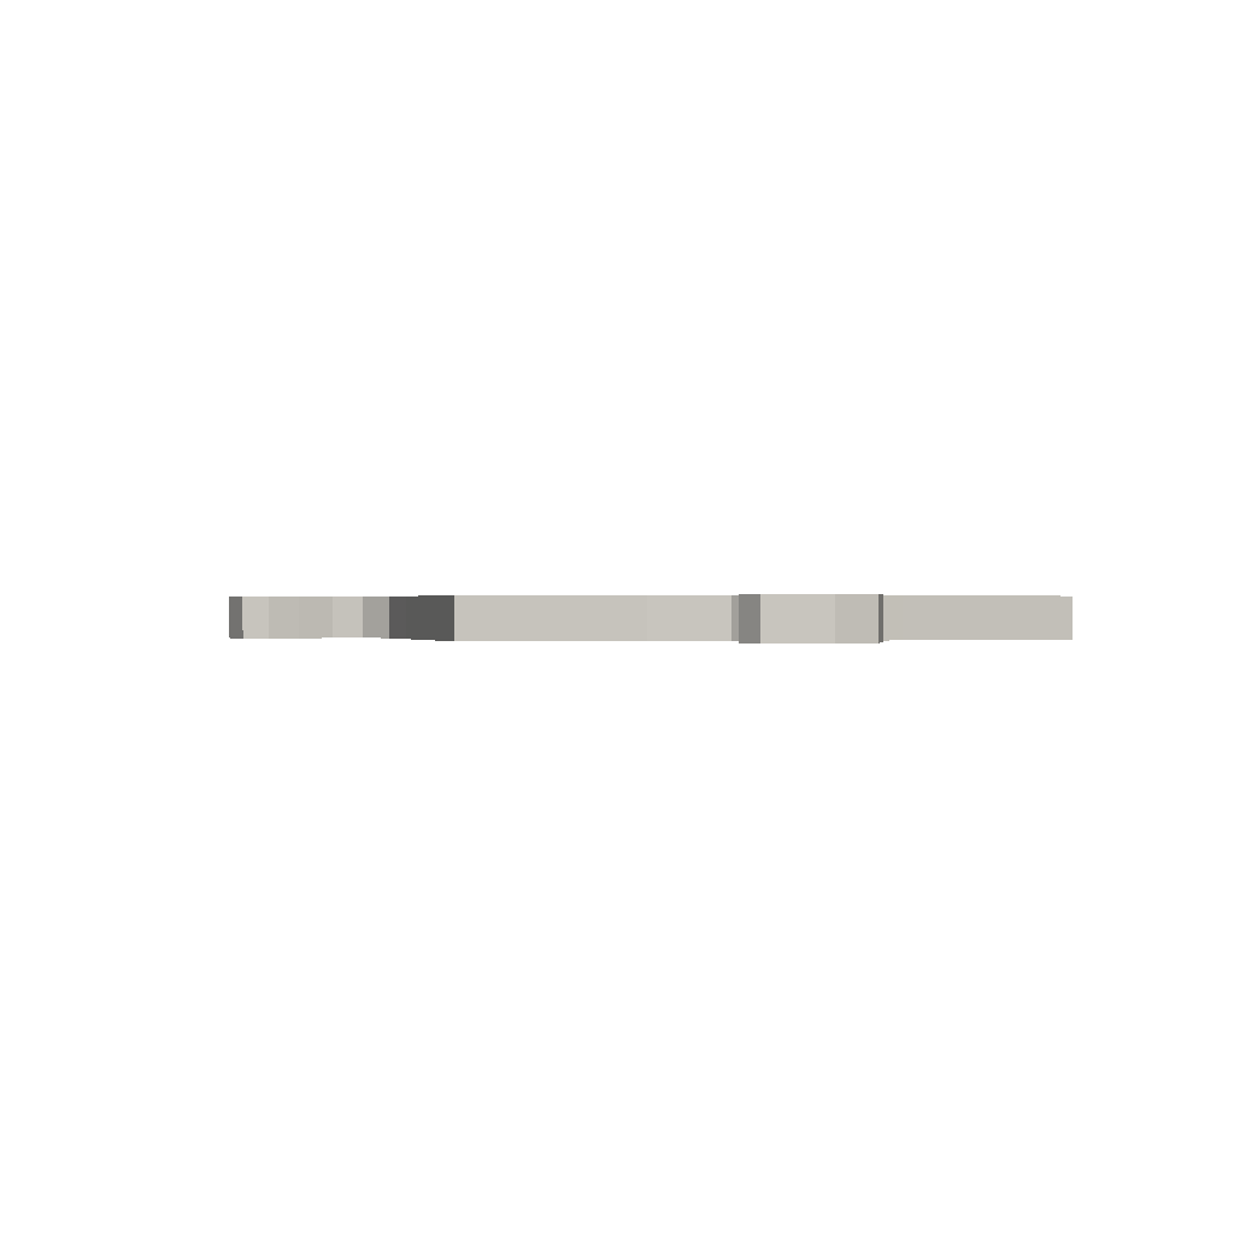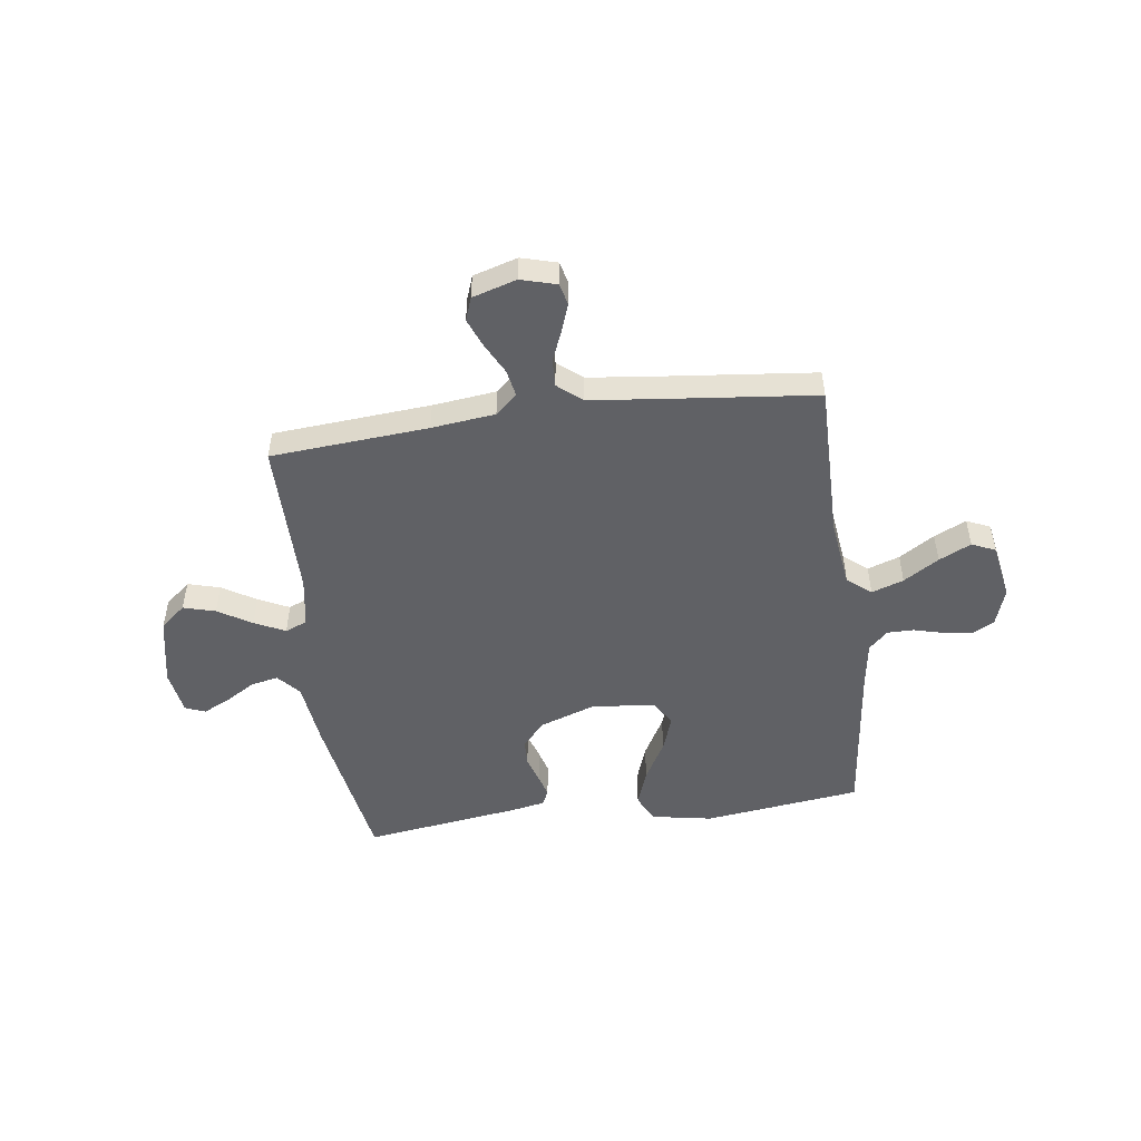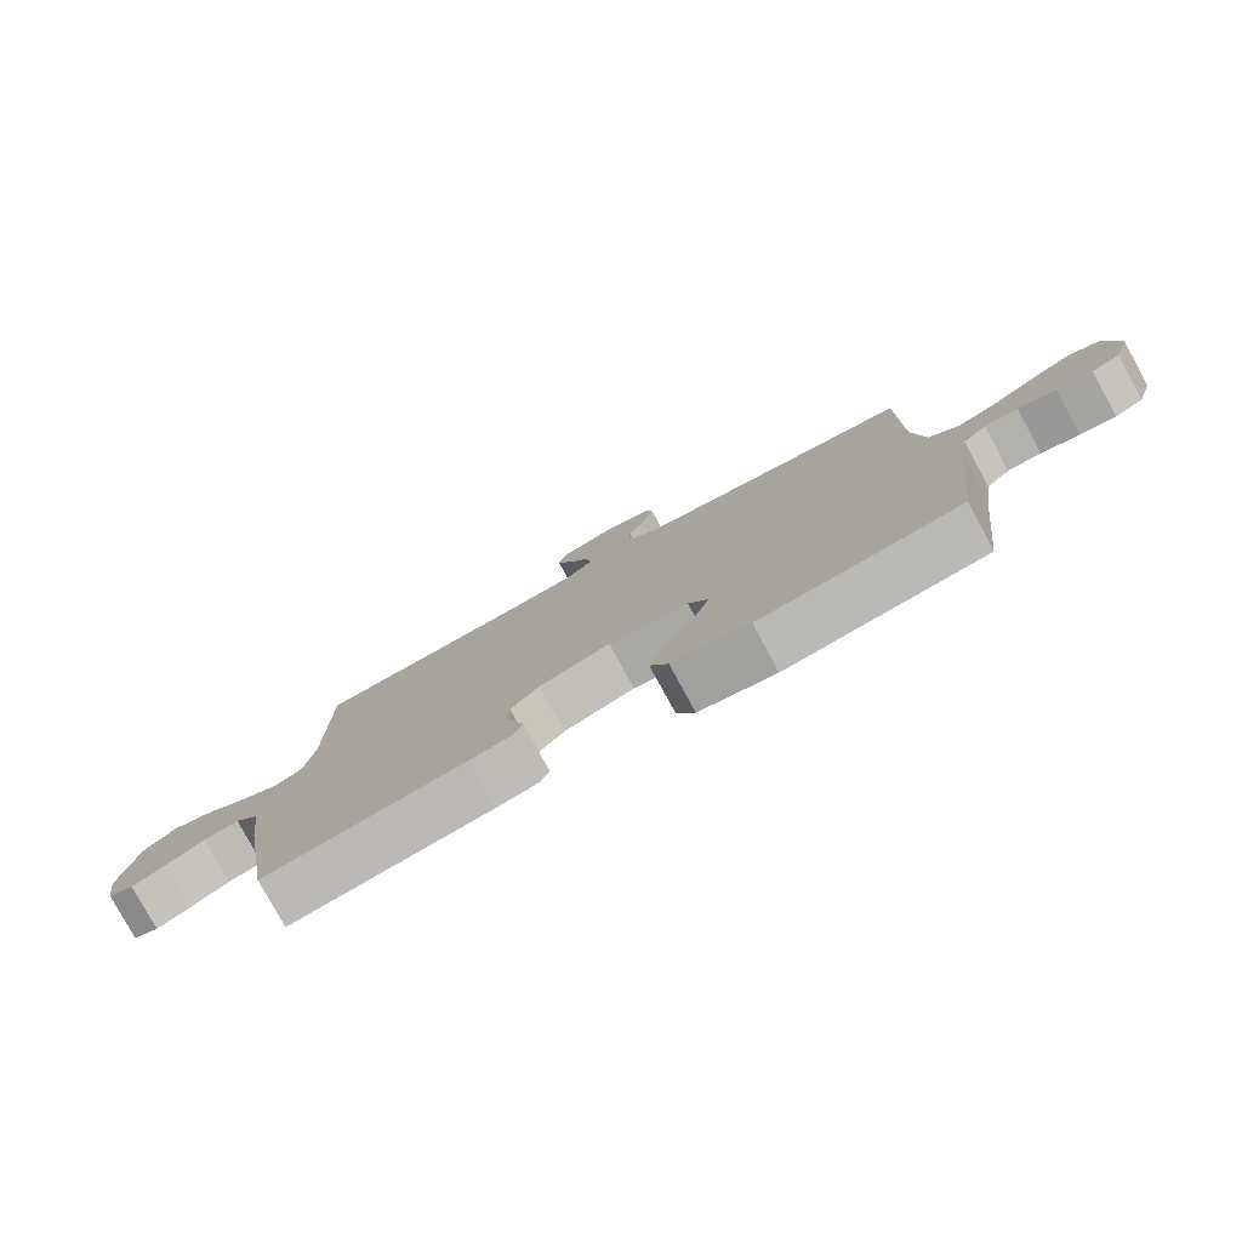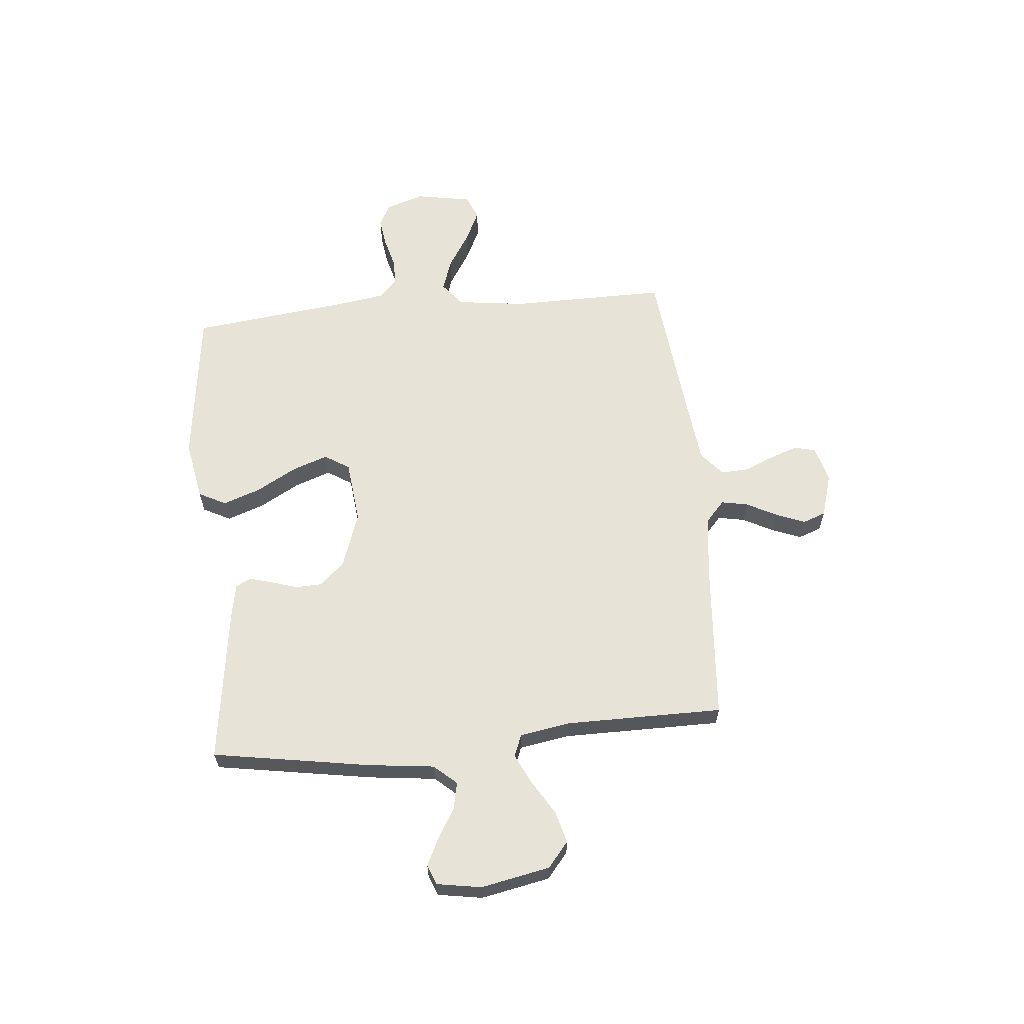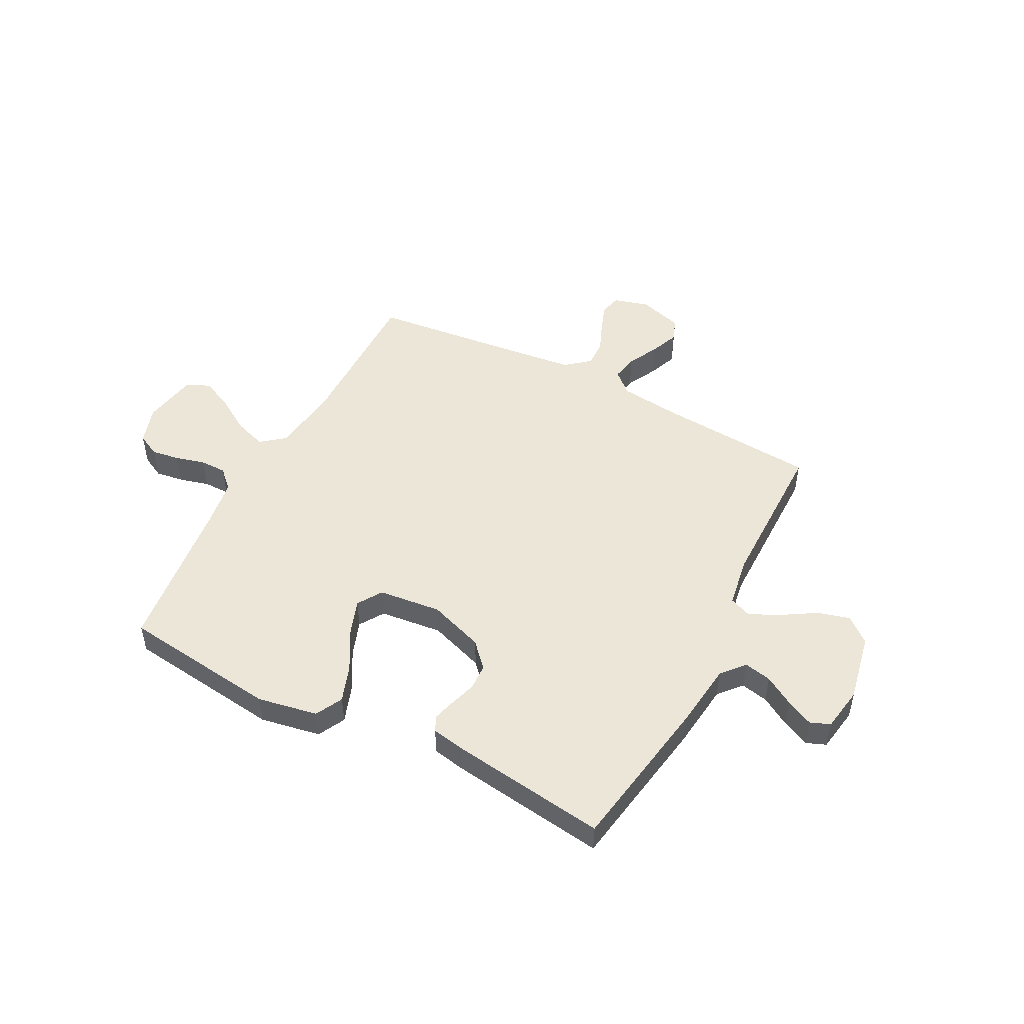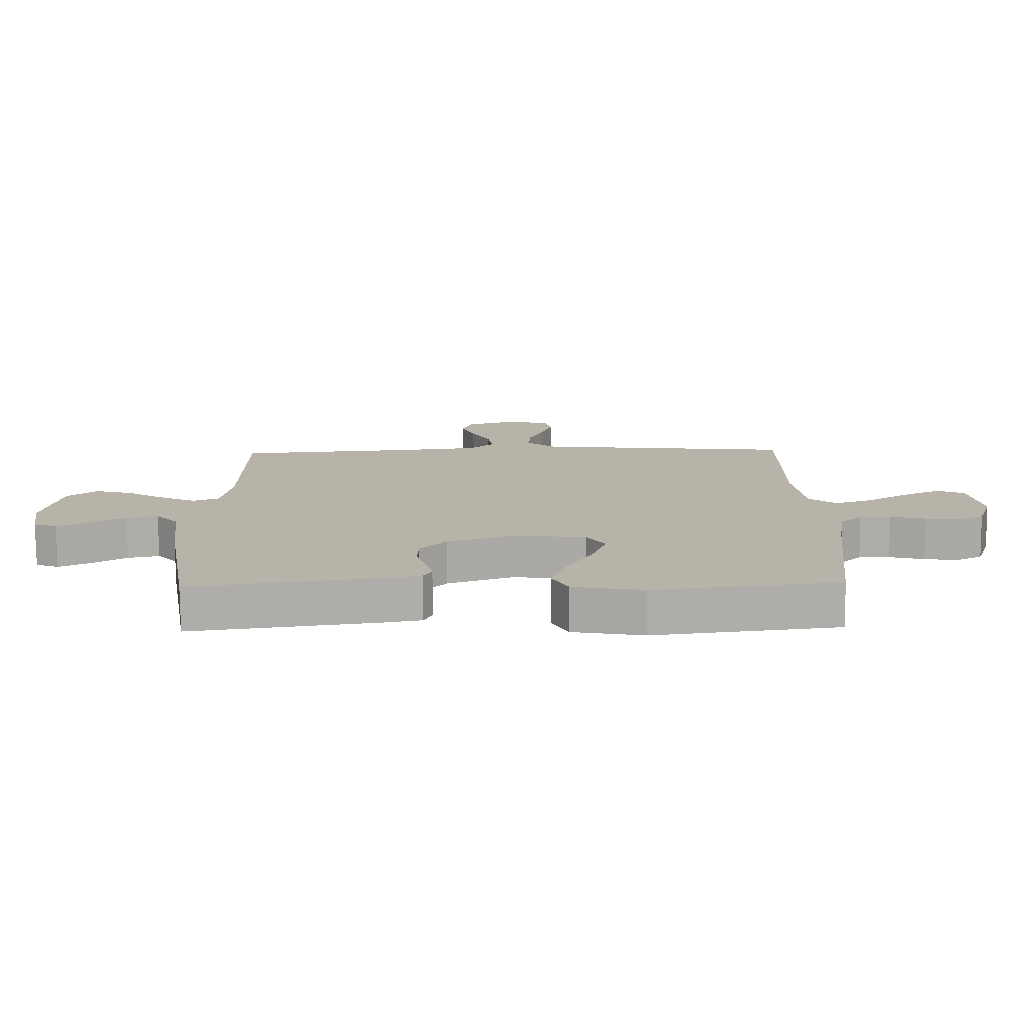
<metadata>
{"format":"obj","ext":"obj","renderer":"f3d","projection":"perspective","resolution":1024,"background":"white","views":[{"elev":0.2,"azim":77.2,"up":"+Y"},{"elev":-50.3,"azim":7.7,"up":"+Y"},{"elev":-79.1,"azim":28.6,"up":"+Z"},{"elev":62.3,"azim":-95.4,"up":"+Y"},{"elev":49.5,"azim":-152.6,"up":"+Y"},{"elev":-77.0,"azim":0.4,"up":"+Z"}]}
</metadata>
<code>
v 0.5 0.07 0.5
v 0.498 0.07 0.2
v 0.515 0.07 0.07
v 0.56 0.07 0.034
v 0.621 0.07 0.055
v 0.688 0.07 0.097
v 0.749 0.07 0.126
v 0.794 0.07 0.106
v 0.813 0.07 0
v 0.789 0.07 -0.073
v 0.746 0.07 -0.095
v 0.692 0.07 -0.087
v 0.635 0.07 -0.072
v 0.585 0.07 -0.072
v 0.549 0.07 -0.107
v 0.535 0.07 -0.2
v 0.5 0.07 -0.5
v 0.2 0.07 -0.538
v 0.085 0.07 -0.517
v 0.058 0.07 -0.465
v 0.083 0.07 -0.394
v 0.126 0.07 -0.317
v 0.15 0.07 -0.249
v 0.12 0.07 -0.202
v 0 0.07 -0.189
v -0.106 0.07 -0.226
v -0.149 0.07 -0.273
v -0.151 0.07 -0.324
v -0.135 0.07 -0.374
v -0.123 0.07 -0.417
v -0.137 0.07 -0.446
v -0.2 0.07 -0.458
v -0.5 0.07 -0.5
v -0.55 0.07 -0.2
v -0.565 0.07 -0.073
v -0.603 0.07 -0.03
v -0.655 0.07 -0.041
v -0.711 0.07 -0.075
v -0.763 0.07 -0.1
v -0.801 0.07 -0.085
v -0.815 0.07 0
v -0.789 0.07 0.131
v -0.741 0.07 0.171
v -0.68 0.07 0.154
v -0.616 0.07 0.115
v -0.558 0.07 0.087
v -0.516 0.07 0.104
v -0.5 0.07 0.2
v -0.5 0.07 0.5
v -0.2 0.07 0.523
v -0.079 0.07 0.537
v -0.038 0.07 0.574
v -0.048 0.07 0.625
v -0.078 0.07 0.683
v -0.1 0.07 0.738
v -0.084 0.07 0.782
v 0 0.07 0.807
v 0.068 0.07 0.788
v 0.078 0.07 0.747
v 0.059 0.07 0.694
v 0.035 0.07 0.636
v 0.033 0.07 0.584
v 0.079 0.07 0.546
v 0.2 0.07 0.532
v 0.5 0 0.5
v 0.498 0 0.2
v 0.515 0 0.07
v 0.56 0 0.034
v 0.621 0 0.055
v 0.688 0 0.097
v 0.749 0 0.126
v 0.794 0 0.106
v 0.813 0 0
v 0.789 0 -0.073
v 0.746 0 -0.095
v 0.692 0 -0.087
v 0.635 0 -0.072
v 0.585 0 -0.072
v 0.549 0 -0.107
v 0.535 0 -0.2
v 0.5 0 -0.5
v 0.2 0 -0.538
v 0.085 0 -0.517
v 0.058 0 -0.465
v 0.083 0 -0.394
v 0.126 0 -0.317
v 0.15 0 -0.249
v 0.12 0 -0.202
v 0 0 -0.189
v -0.106 0 -0.226
v -0.149 0 -0.273
v -0.151 0 -0.324
v -0.135 0 -0.374
v -0.123 0 -0.417
v -0.137 0 -0.446
v -0.2 0 -0.458
v -0.5 0 -0.5
v -0.55 0 -0.2
v -0.565 0 -0.073
v -0.603 0 -0.03
v -0.655 0 -0.041
v -0.711 0 -0.075
v -0.763 0 -0.1
v -0.801 0 -0.085
v -0.815 0 0
v -0.789 0 0.131
v -0.741 0 0.171
v -0.68 0 0.154
v -0.616 0 0.115
v -0.558 0 0.087
v -0.516 0 0.104
v -0.5 0 0.2
v -0.5 0 0.5
v -0.2 0 0.523
v -0.079 0 0.537
v -0.038 0 0.574
v -0.048 0 0.625
v -0.078 0 0.683
v -0.1 0 0.738
v -0.084 0 0.782
v 0 0 0.807
v 0.068 0 0.788
v 0.078 0 0.747
v 0.059 0 0.694
v 0.035 0 0.636
v 0.033 0 0.584
v 0.079 0 0.546
v 0.2 0 0.532
f 59 60 61
f 58 59 61
f 57 58 61
f 56 57 61
f 55 56 61
f 54 55 61
f 53 54 61
f 52 53 61 62
f 51 52 62 63
f 48 49 50
f 51 63 64
f 50 51 64
f 48 50 64
f 47 48 64
f 43 44 45
f 42 43 45
f 41 42 45
f 40 41 45
f 39 40 45
f 38 39 45
f 37 38 45
f 36 37 45 46
f 35 36 46 47
f 34 35 47
f 33 34 47
f 32 33 47
f 31 32 47
f 30 31 47
f 29 30 47
f 28 29 47
f 20 21 22
f 19 20 22
f 18 19 22
f 17 18 22
f 16 17 22
f 15 16 22 23
f 14 15 23 24
f 11 12 13
f 10 11 13
f 9 10 13
f 8 9 13
f 7 8 13
f 6 7 13
f 5 6 13
f 4 5 13 14
f 14 24 25
f 4 14 25
f 3 4 25
f 64 1 2
f 3 25 26
f 2 3 26
f 64 2 26
f 47 64 26
f 27 28 47
f 26 27 47
f 125 124 123
f 125 123 122
f 125 122 121
f 125 121 120
f 125 120 119
f 125 119 118
f 125 118 117
f 126 125 117 116
f 127 126 116 115
f 114 113 112
f 128 127 115
f 128 115 114
f 128 114 112
f 128 112 111
f 109 108 107
f 109 107 106
f 109 106 105
f 109 105 104
f 109 104 103
f 109 103 102
f 109 102 101
f 110 109 101 100
f 111 110 100 99
f 111 99 98
f 111 98 97
f 111 97 96
f 111 96 95
f 111 95 94
f 111 94 93
f 111 93 92
f 86 85 84
f 86 84 83
f 86 83 82
f 86 82 81
f 86 81 80
f 87 86 80 79
f 88 87 79 78
f 77 76 75
f 77 75 74
f 77 74 73
f 77 73 72
f 77 72 71
f 77 71 70
f 77 70 69
f 78 77 69 68
f 89 88 78
f 89 78 68
f 89 68 67
f 66 65 128
f 90 89 67
f 90 67 66
f 90 66 128
f 90 128 111
f 111 92 91
f 111 91 90
f 1 65 66 2
f 2 66 67 3
f 3 67 68 4
f 4 68 69 5
f 5 69 70 6
f 6 70 71 7
f 7 71 72 8
f 8 72 73 9
f 9 73 74 10
f 10 74 75 11
f 11 75 76 12
f 12 76 77 13
f 13 77 78 14
f 14 78 79 15
f 15 79 80 16
f 16 80 81 17
f 17 81 82 18
f 18 82 83 19
f 19 83 84 20
f 20 84 85 21
f 21 85 86 22
f 22 86 87 23
f 23 87 88 24
f 24 88 89 25
f 25 89 90 26
f 26 90 91 27
f 27 91 92 28
f 28 92 93 29
f 29 93 94 30
f 30 94 95 31
f 31 95 96 32
f 32 96 97 33
f 33 97 98 34
f 34 98 99 35
f 35 99 100 36
f 36 100 101 37
f 37 101 102 38
f 38 102 103 39
f 39 103 104 40
f 40 104 105 41
f 41 105 106 42
f 42 106 107 43
f 43 107 108 44
f 44 108 109 45
f 45 109 110 46
f 46 110 111 47
f 47 111 112 48
f 48 112 113 49
f 49 113 114 50
f 50 114 115 51
f 51 115 116 52
f 52 116 117 53
f 53 117 118 54
f 54 118 119 55
f 55 119 120 56
f 56 120 121 57
f 57 121 122 58
f 58 122 123 59
f 59 123 124 60
f 60 124 125 61
f 61 125 126 62
f 62 126 127 63
f 63 127 128 64
f 64 128 65 1

</code>
